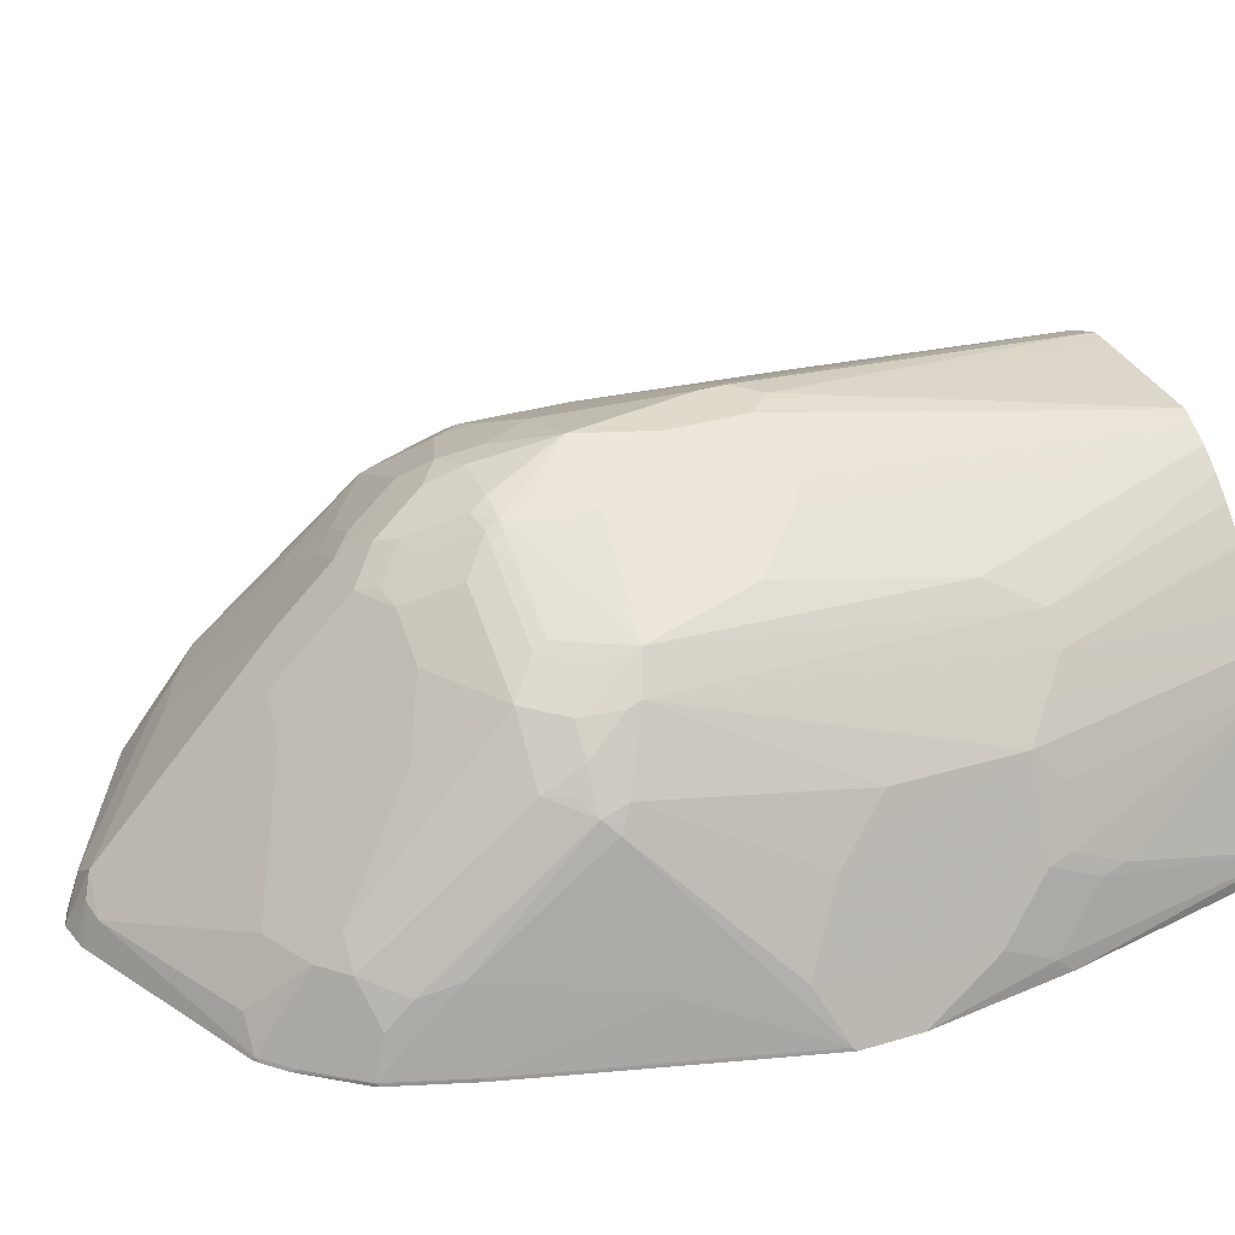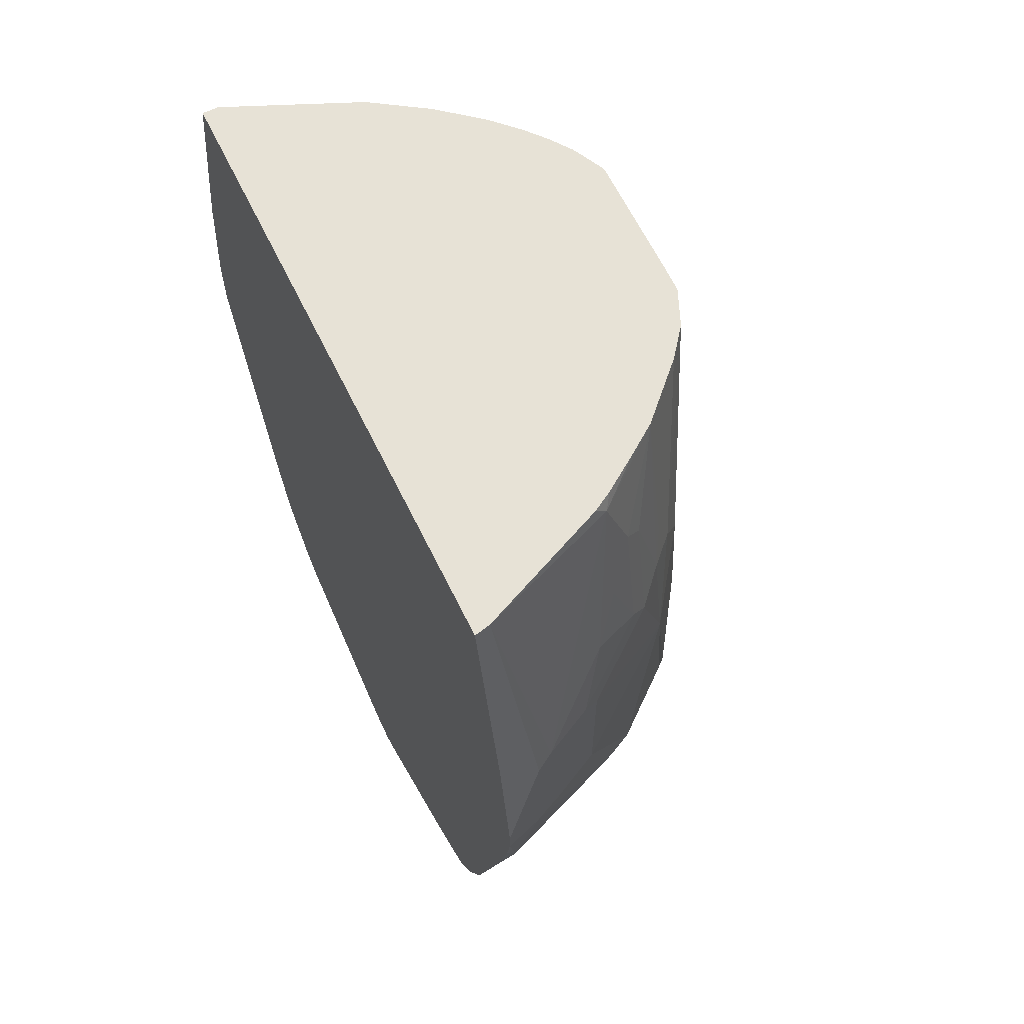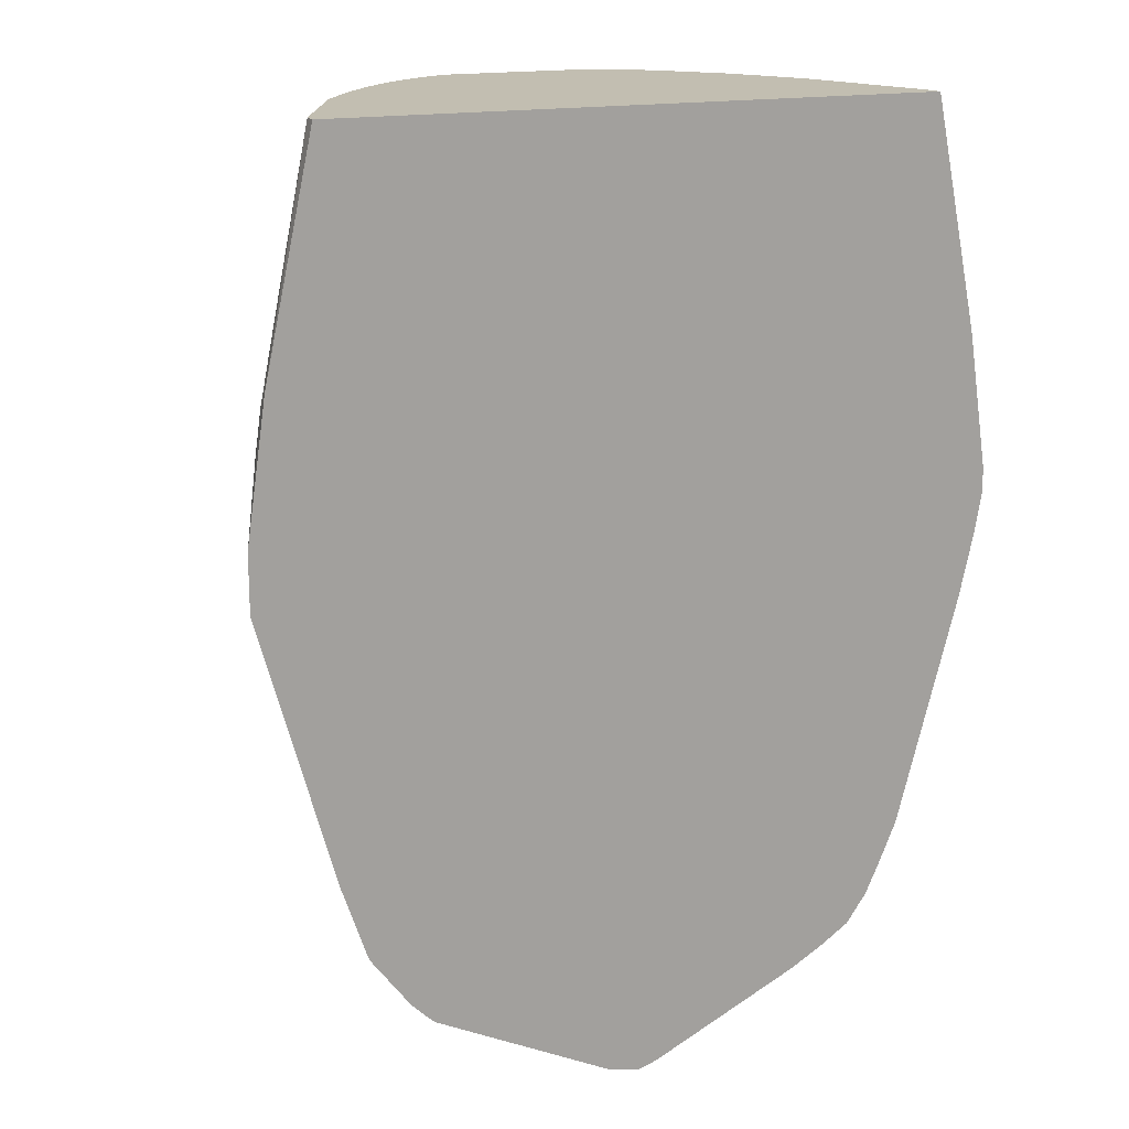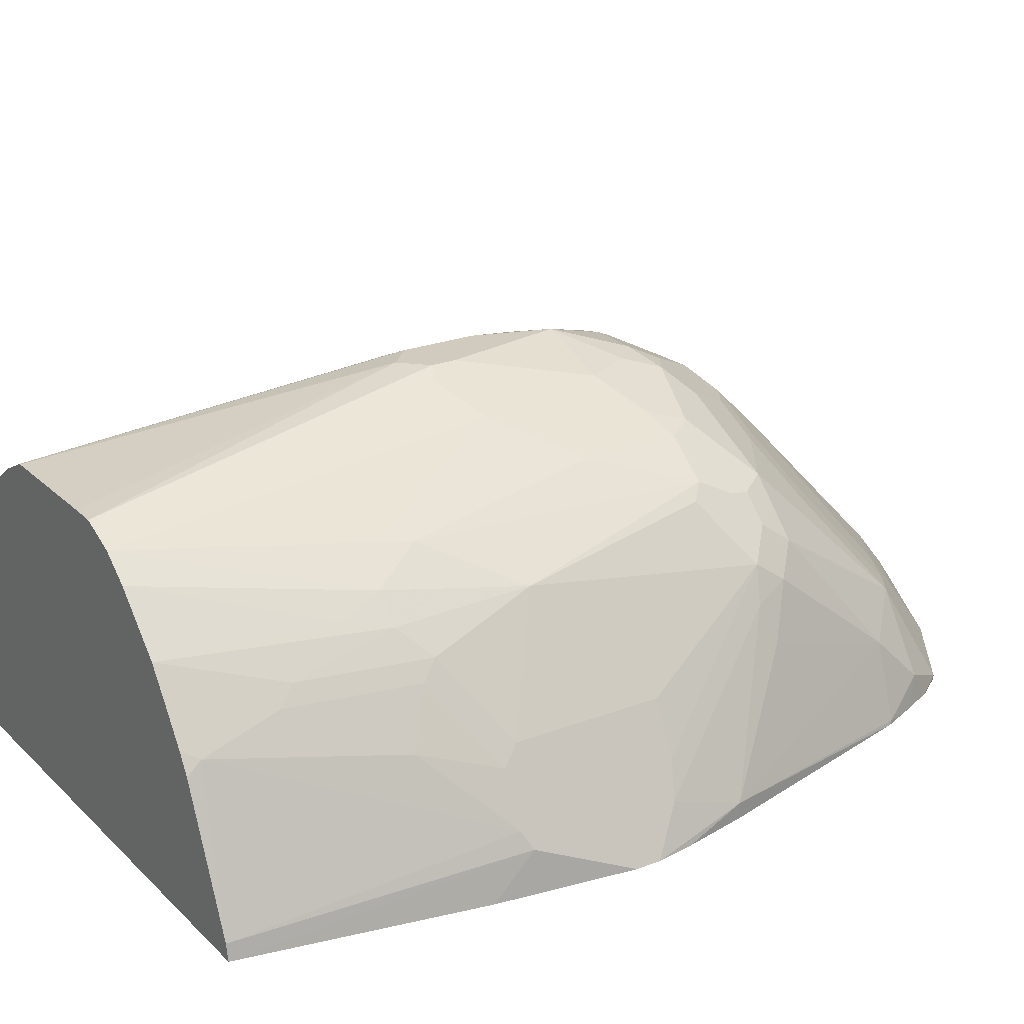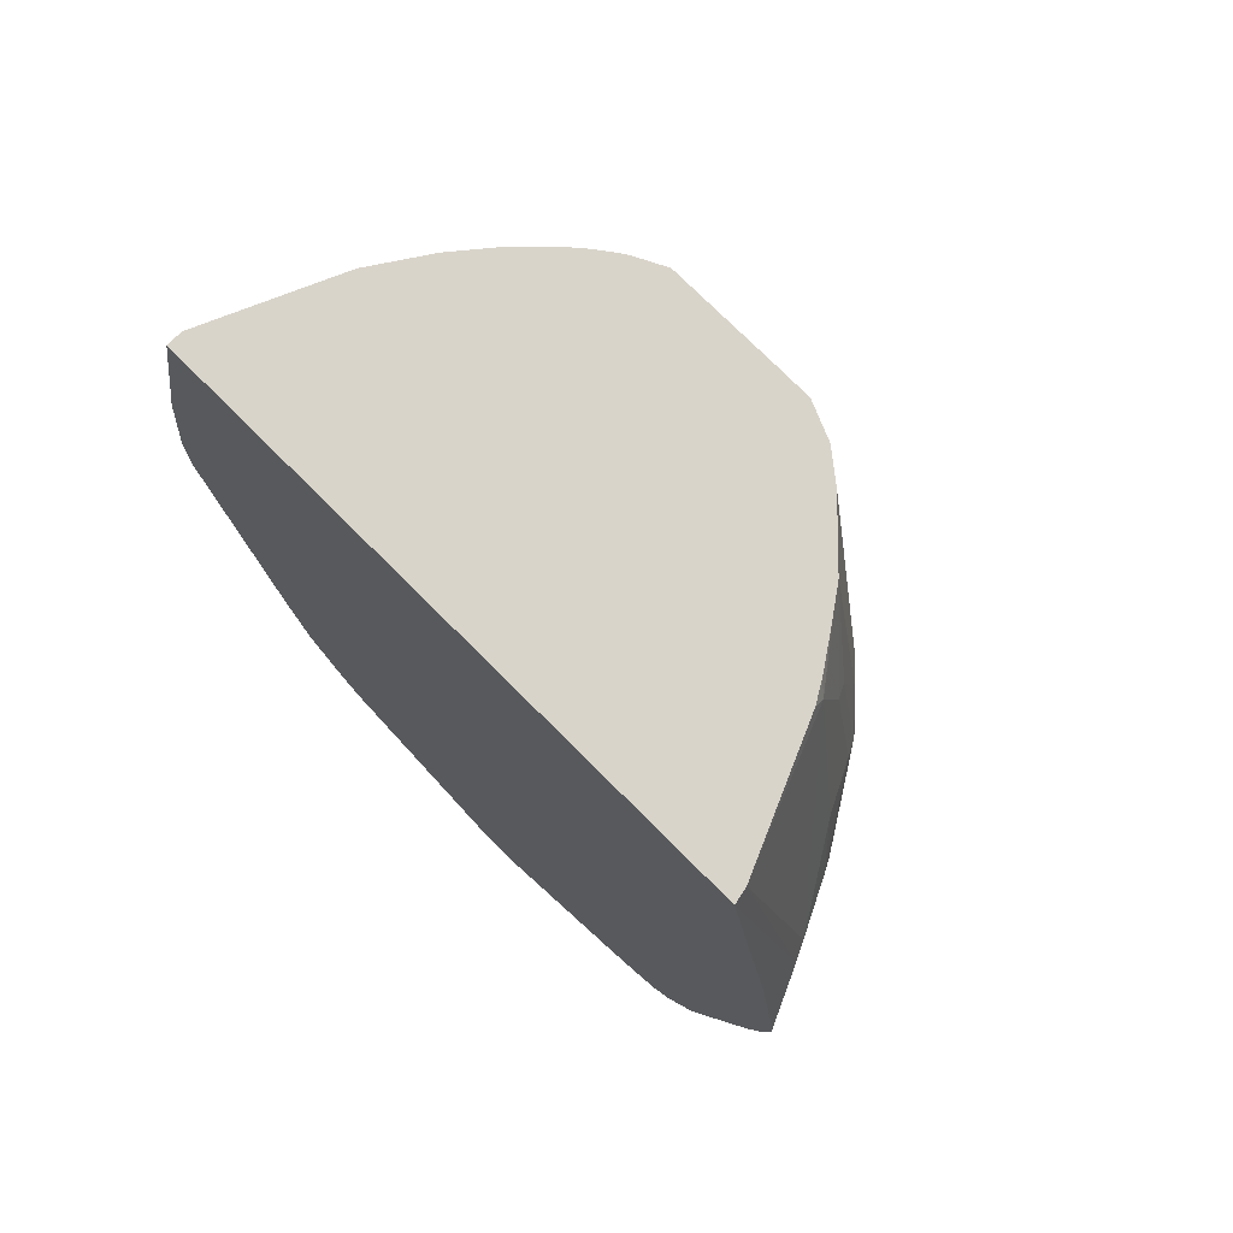
<metadata>
{"format":"obj","ext":"obj","renderer":"f3d","projection":"perspective","resolution":1024,"background":"white","views":[{"elev":33.1,"azim":-112.3,"up":"+Y"},{"elev":63.7,"azim":64.0,"up":"+Z"},{"elev":17.1,"azim":-21.5,"up":"+Z"},{"elev":23.4,"azim":56.9,"up":"+Y"},{"elev":74.8,"azim":45.1,"up":"+Z"}]}
</metadata>
<code>
v -0.2941 0.2455 -0.4368
v -0.2911 0.2515 -0.4368
v -0.2941 0.2455 -0.4837
v -0.2779 0.2455 -0.3249
v -0.2779 0.2581 -0.3375
v -0.2779 0.2779 -0.3772
v -0.2911 0.2515 -0.4764
v -0.2729 0.2878 -0.5062
v -0.2927 0.2482 -0.4864
v -0.2332 0.2482 -0.7047
v -0.2345 0.2455 -0.702
v -0.2382 0.2455 -0.1408
v -0.2382 0.2581 -0.1408
v -0.258 0.3176 -0.3375
v -0.258 0.2978 -0.2978
v -0.2448 0.3441 -0.3375
v -0.2133 0.3871 -0.6054
v -0.2332 0.3672 -0.4467
v -0.2531 0.3275 -0.4864
v -0.2531 0.2878 -0.5855
v -0.2133 0.3077 -0.7047
v -0.2133 0.2482 -0.7642
v -0.2147 0.2455 -0.7615
v 0.2409 0.2455 -0.1408
v -0.194 0.3596 -0.1408
v -0.2531 0.3002 -0.2779
v -0.2531 0.3201 -0.3176
v -0.2249 0.3838 -0.3375
v -0.2051 0.4036 -0.5955
v -0.2059 0.397 -0.6153
v -0.2249 0.3838 -0.4368
v -0.2448 0.3441 -0.4764
v -0.2059 0.2978 -0.7345
v -0.2059 0.2779 -0.7543
v -0.1836 0.2482 -0.8039
v -0.1822 0.2455 -0.8066
v -0.2129 0.2455 -0.7651
v 0.2382 0.2581 -0.1408
v 0.2779 0.2455 -0.3249
v 0.2779 0.2581 -0.3375
v 0.2779 0.2779 -0.3573
v -0.1934 0.3608 -0.1408
v -0.2332 0.3598 -0.3176
v -0.1852 0.3838 -0.1589
v -0.2051 0.4036 -0.3176
v -0.172 0.4499 -0.5756
v -0.1737 0.4466 -0.5855
v -0.1852 0.4235 -0.6153
v -0.1935 0.4069 -0.6253
v -0.1836 0.4069 -0.6451
v -0.1836 0.3077 -0.7642
v -0.1935 0.2878 -0.7642
v -0.1638 0.3077 -0.7841
v -0.1638 0.2482 -0.8237
v -0.1677 0.2455 -0.8211
v 0.1919 0.3705 -0.1522
v 0.1931 0.361 -0.1408
v 0.2713 0.2911 -0.3507
v 0.2941 0.2455 -0.4331
v 0.2911 0.2515 -0.4301
v 0.2779 0.2779 -0.4764
v 0.2448 0.3441 -0.364
v 0.258 0.3176 -0.3573
v -0.1926 0.3621 -0.1408
v -0.1654 0.4036 -0.1408
v -0.1852 0.4235 -0.2978
v -0.1488 0.4714 -0.5657
v -0.1654 0.4433 -0.2978
v -0.1654 0.4433 -0.6153
v -0.1638 0.4268 -0.6451
v -0.1638 0.3275 -0.7642
v -0.124 0.3275 -0.7841
v -0.124 0.3077 -0.8039
v -0.02476 0.268 -0.8833
v -0.1439 0.268 -0.8237
v -0.124 0.4069 -0.7047
v -0.08436 0.4268 -0.7047
v -0.01917 0.2455 -0.8946
v -0.1631 0.2455 -0.8251
v 0.2315 0.3507 -0.2912
v 0.2117 0.3705 -0.2515
v 0.1919 0.3904 -0.2117
v 0.1488 0.4268 -0.1408
v 0.1654 0.4036 -0.1408
v 0.184 0.3763 -0.1408
v 0.2514 0.3308 -0.3507
v 0.2941 0.2455 -0.453
v 0.2911 0.2515 -0.45
v 0.2646 0.3044 -0.483
v 0.2448 0.3441 -0.483
v 0.2779 0.2581 -0.5359
v 0.2183 0.3772 -0.5955
v 0.2051 0.4036 -0.3243
v 0.2117 0.3904 -0.311
v 0.1919 0.4301 -0.4103
v -0.1399 0.4348 -0.1408
v -0.1377 0.4373 -0.1408
v -0.07278 0.5095 -0.5558
v -0.05954 0.5161 -0.5558
v -0.06202 0.5111 -0.5756
v -0.04215 0.5111 -0.6153
v -0.08188 0.4913 -0.6153
v -0.1216 0.4714 -0.6153
v -0.124 0.4665 -0.6253
v -0.1456 0.4632 -0.5955
v -0.1456 0.4632 -0.3375
v -0.1257 0.483 -0.4764
v -0.1092 0.4913 -0.4665
v -0.1178 0.4572 -0.1408
v -0.1022 0.4705 -0.1408
v -0.1439 0.4466 -0.6451
v -0.04463 0.4466 -0.7047
v -0.04463 0.3871 -0.7642
v 0.006564 0.2845 -0.88
v -0.006564 0.2713 -0.8866
v -0.02228 0.2581 -0.8883
v -0.01319 0.4036 -0.7609
v -0.08436 0.4466 -0.6848
v -0.011 0.2455 -0.8964
v 0.1852 0.4036 -0.225
v 0.1408 0.4348 -0.1408
v 0.1852 0.4235 -0.3044
v 0.172 0.4301 -0.2713
v 0.2891 0.2455 -0.4837
v 0.2051 0.4036 -0.6021
v 0.2779 0.2455 -0.5359
v 0.2296 0.2455 -0.7218
v 0.2283 0.2482 -0.7245
v 0.2084 0.3077 -0.7245
v 0.2283 0.3474 -0.6054
v 0.2084 0.3871 -0.6253
v 0.1456 0.4632 -0.3441
v 0.1654 0.4433 -0.3044
v 0.172 0.4499 -0.569
v 0.1621 0.4599 -0.5789
v -0.07278 0.5095 -0.4368
v -0.02977 0.531 -0.4864
v 0 0.5359 -0.5558
v -0.03967 0.5161 -0.5955
v -0.01981 0.5359 -0.4963
v -0.01981 0.5161 -0.6153
v -0.02643 0.5095 -0.6285
v -0.04463 0.5062 -0.6253
v -0.08436 0.4863 -0.6253
v -0.08516 0.4829 -0.1408
v -0.08384 0.4836 -0.1408
v -0.08597 0.5029 -0.4368
v -0.06944 0.5111 -0.4268
v -0.06449 0.4863 -0.6451
v -0.04463 0.4665 -0.6848
v -0.01319 0.4632 -0.7013
v -0.01319 0.4235 -0.7411
v 0.1058 0.3242 -0.8006
v 0.02977 0.268 -0.8833
v 0.006276 0.2455 -0.8996
v 0.006564 0.3838 -0.7807
v 0.02643 0.4235 -0.7411
v 0 0.2581 -0.8932
v 0.1092 0.4665 -0.1408
v 0.1852 0.4235 -0.6219
v 0.2169 0.2455 -0.7528
v 0.2084 0.268 -0.7642
v 0.1687 0.3275 -0.7642
v 0.1885 0.4069 -0.6451
v 0.07278 0.5095 -0.45
v 0.1323 0.4698 -0.3309
v 0.08695 0.4839 -0.1408
v 0.1257 0.483 -0.5029
v 0.1257 0.483 -0.5822
v 0.1687 0.4466 -0.6054
v 0.1654 0.4433 -0.6219
v 0.1456 0.4632 -0.6021
v -0.02977 0.531 -0.4268
v 0.05954 0.5161 -0.5558
v 0.03967 0.5161 -0.5955
v 0.03639 0.5128 -0.612
v 0.01981 0.5161 -0.6153
v 0.01981 0.5359 -0.4566
v -0.01981 0.5359 -0.4368
v 0.01319 0.5095 -0.6285
v -0.006564 0.4896 -0.6683
v -0.02476 0.4863 -0.6649
v -0.07175 0.4898 -0.1408
v -0.05977 0.4958 -0.1408
v -0.02643 0.4698 -0.6881
v 0.006564 0.483 -0.6815
v 0.1058 0.3441 -0.7807
v 0.1456 0.3242 -0.7807
v 0.129 0.3077 -0.8039
v 0.06616 0.3838 -0.7609
v 0.1488 0.268 -0.8237
v 0.1403 0.2455 -0.835
v 0.02113 0.2455 -0.8946
v 0.02643 0.4632 -0.7013
v 0.06616 0.4036 -0.7411
v 0.1687 0.4268 -0.6451
v 0.2048 0.2455 -0.7804
v 0.1885 0.2482 -0.8039
v 0.129 0.4069 -0.7047
v 0.1488 0.4466 -0.6451
v 0.03305 0.5293 -0.4301
v 0.07278 0.5095 -0.5491
v 0.05914 0.4959 -0.1408
v 0.01981 0.5359 -0.4368
v 0.09921 0.4962 -0.5756
v 0.1092 0.4863 -0.6054
v 0.04958 0.5062 -0.6253
v 0.02643 0.5029 -0.6418
v 0.03305 0.5293 -0.45
v -0.05764 0.4962 -0.1408
v 0 0.5359 -0.4169
v 0.04296 0.4996 -0.6385
v 0.0463 0.483 -0.6617
v 0.1058 0.3838 -0.7411
v 0.1058 0.4036 -0.7212
v 0.1651 0.2455 -0.8201
v 0.04958 0.4665 -0.6848
v 0.06616 0.4433 -0.7013
v 0.1885 0.2455 -0.8039
v 0.08931 0.4466 -0.6848
v 0.1092 0.4665 -0.6451
v 0.129 0.4665 -0.6253
v 0.03967 0.4962 -0.1408
v 0.08931 0.4863 -0.6253
v 0.06944 0.4863 -0.6451
f 1 2 7
f 129 162 163
f 128 162 129
f 128 161 162
f 127 161 128
f 125 135 134
f 125 160 135
f 125 131 160
f 123 133 159
f 122 133 123
f 121 123 159
f 119 158 155
f 129 163 164
f 118 149 150
f 115 155 158
f 114 157 153
f 114 156 157
f 114 152 156
f 114 117 152
f 114 155 115
f 114 154 155
f 114 153 154
f 113 152 117
f 112 152 113
f 112 151 152
f 115 158 119
f 112 150 151
f 129 164 131
f 131 164 160
f 138 178 174
f 138 204 178
f 138 211 204
f 138 179 211
f 138 140 179
f 138 177 141
f 138 176 177
f 138 175 176
f 138 174 175
f 137 173 179
f 136 148 173
f 129 131 130
f 135 206 169
f 135 200 172
f 135 171 200
f 135 170 171
f 135 160 170
f 135 169 168
f 133 167 159
f 132 168 165
f 132 135 168
f 132 167 133
f 132 166 167
f 132 165 166
f 135 172 206
f 141 177 180
f 111 149 118
f 108 148 136
f 95 133 122
f 95 132 133
f 93 122 120
f 93 95 122
f 92 131 125
f 92 130 131
f 91 124 126
f 91 130 92
f 91 129 130
f 91 128 129
f 91 127 128
f 95 125 134
f 91 126 127
f 89 125 90
f 87 124 91
f 83 123 121
f 83 122 123
f 83 120 122
f 82 93 120
f 82 94 93
f 82 120 83
f 81 94 82
f 80 94 81
f 80 86 94
f 90 125 95
f 111 144 149
f 95 134 135
f 98 108 136
f 107 148 108
f 107 147 148
f 106 147 107
f 106 146 147
f 106 145 146
f 106 110 145
f 104 111 105
f 104 144 111
f 102 104 103
f 102 144 104
f 101 144 102
f 95 135 132
f 101 143 144
f 101 141 142
f 101 138 141
f 101 139 138
f 99 140 138
f 99 137 140
f 99 101 100
f 99 139 101
f 99 138 139
f 98 137 99
f 98 173 137
f 98 136 173
f 101 142 143
f 78 115 119
f 141 180 142
f 142 181 143
f 191 216 192
f 190 195 214
f 188 191 189
f 188 215 199
f 188 214 215
f 188 190 214
f 187 190 188
f 186 213 194
f 186 212 213
f 186 208 212
f 181 186 185
f 191 198 216
f 181 208 186
f 179 210 211
f 179 184 210
f 178 201 209
f 178 204 201
f 177 208 180
f 177 207 208
f 176 207 177
f 175 207 176
f 175 206 207
f 174 209 202
f 174 178 209
f 180 208 181
f 174 206 175
f 194 217 220
f 194 213 225
f 217 221 220
f 217 225 221
f 214 218 215
f 210 223 211
f 207 212 208
f 207 213 212
f 207 225 213
f 207 221 225
f 207 224 221
f 206 224 207
f 206 222 224
f 194 220 218
f 203 211 223
f 200 220 221
f 200 222 206
f 200 224 222
f 200 221 224
f 199 220 200
f 199 218 220
f 199 215 218
f 198 219 216
f 197 219 198
f 195 218 214
f 194 225 217
f 203 204 211
f 142 180 181
f 174 205 206
f 172 200 206
f 154 189 191
f 154 193 155
f 154 192 193
f 154 191 192
f 153 190 187
f 153 157 190
f 153 189 154
f 153 188 189
f 153 187 188
f 152 186 157
f 152 157 156
f 157 186 194
f 151 186 152
f 150 181 185
f 150 182 181
f 150 185 151
f 148 184 173
f 148 183 184
f 146 148 147
f 146 183 148
f 143 149 144
f 143 150 149
f 143 182 150
f 143 181 182
f 151 185 186
f 173 184 179
f 157 194 218
f 157 195 190
f 169 206 205
f 169 174 202
f 169 205 174
f 167 204 203
f 167 201 204
f 165 209 201
f 165 202 209
f 165 169 202
f 165 168 169
f 165 167 166
f 165 201 167
f 157 218 195
f 163 196 164
f 163 199 200
f 163 188 199
f 163 191 188
f 163 198 191
f 162 198 163
f 162 197 198
f 161 197 162
f 160 200 171
f 160 196 200
f 160 164 196
f 160 171 170
f 163 200 196
f 78 116 115
f 137 179 140
f 77 118 150
f 14 27 16
f 14 26 27
f 14 15 26
f 13 26 15
f 13 25 26
f 12 25 13
f 12 42 25
f 12 64 42
f 12 65 64
f 12 96 65
f 12 97 96
f 16 27 43
f 12 109 97
f 12 145 110
f 12 146 145
f 12 183 146
f 12 184 183
f 12 210 184
f 12 223 210
f 12 203 223
f 12 167 203
f 12 159 167
f 12 121 159
f 12 83 121
f 12 110 109
f 12 84 83
f 16 43 28
f 17 19 29
f 28 46 31
f 28 45 46
f 28 44 45
f 28 43 44
f 25 27 26
f 25 43 27
f 25 42 43
f 24 41 38
f 24 40 41
f 24 39 40
f 22 37 23
f 16 28 18
f 22 36 37
f 22 34 35
f 21 30 33
f 21 34 22
f 21 33 34
f 19 32 29
f 19 31 32
f 18 28 31
f 18 31 19
f 17 21 20
f 17 30 21
f 17 29 30
f 22 35 36
f 29 46 47
f 12 85 84
f 12 38 57
f 1 24 12
f 1 39 24
f 1 59 39
f 1 87 59
f 1 124 87
f 1 126 124
f 1 127 126
f 1 161 127
f 1 197 161
f 1 219 197
f 1 216 219
f 1 12 4
f 1 192 216
f 1 155 193
f 77 150 112
f 1 78 119
f 1 79 78
f 1 55 79
f 1 36 55
f 1 37 36
f 1 23 37
f 1 11 23
f 1 3 11
f 1 7 3
f 1 193 192
f 12 57 85
f 1 4 5
f 1 6 2
f 12 24 38
f 10 23 11
f 10 22 23
f 10 21 22
f 10 20 21
f 9 20 10
f 9 17 20
f 8 19 17
f 8 18 19
f 8 16 18
f 8 17 9
f 1 5 6
f 6 16 8
f 5 15 14
f 5 13 15
f 5 14 6
f 4 13 5
f 4 12 13
f 3 8 9
f 3 7 8
f 3 10 11
f 3 9 10
f 2 8 7
f 2 6 8
f 6 14 16
f 29 47 48
f 1 119 155
f 29 32 31
f 66 97 109
f 66 96 97
f 65 96 66
f 62 95 93
f 62 90 95
f 62 86 63
f 62 94 86
f 62 93 94
f 61 125 89
f 61 92 125
f 61 91 92
f 66 109 68
f 61 87 91
f 61 89 90
f 59 88 60
f 59 87 88
f 58 86 80
f 56 58 80
f 56 85 57
f 56 84 85
f 56 83 84
f 56 82 83
f 56 81 82
f 56 80 81
f 61 88 87
f 54 79 55
f 67 98 99
f 67 100 101
f 29 48 30
f 76 111 118
f 76 118 77
f 74 117 114
f 74 113 117
f 74 116 78
f 74 114 115
f 73 113 74
f 72 113 73
f 72 112 113
f 71 111 76
f 67 99 100
f 70 111 71
f 68 110 106
f 68 109 110
f 67 108 98
f 67 107 108
f 67 106 107
f 67 68 106
f 67 105 69
f 67 104 105
f 67 103 104
f 67 102 103
f 67 101 102
f 69 105 111
f 54 78 79
f 74 115 116
f 54 75 74
f 41 62 63
f 41 90 62
f 41 61 90
f 41 88 61
f 41 60 88
f 41 59 60
f 40 59 41
f 39 59 40
f 38 58 56
f 38 41 58
f 38 56 57
f 41 63 86
f 36 54 55
f 35 52 51
f 35 54 36
f 35 53 54
f 34 52 35
f 34 51 52
f 33 50 51
f 33 51 34
f 30 49 50
f 30 48 49
f 54 74 78
f 29 31 46
f 35 51 53
f 41 86 58
f 30 50 33
f 42 44 43
f 42 64 44
f 53 76 77
f 53 75 54
f 53 74 75
f 53 73 74
f 53 72 73
f 51 71 53
f 53 112 72
f 50 71 51
f 50 70 71
f 48 50 49
f 53 71 76
f 48 111 70
f 44 64 65
f 48 70 50
f 44 65 66
f 44 66 45
f 45 66 46
f 53 77 112
f 46 66 68
f 46 68 67
f 47 67 69
f 47 69 48
f 46 67 47
f 48 69 111

</code>
